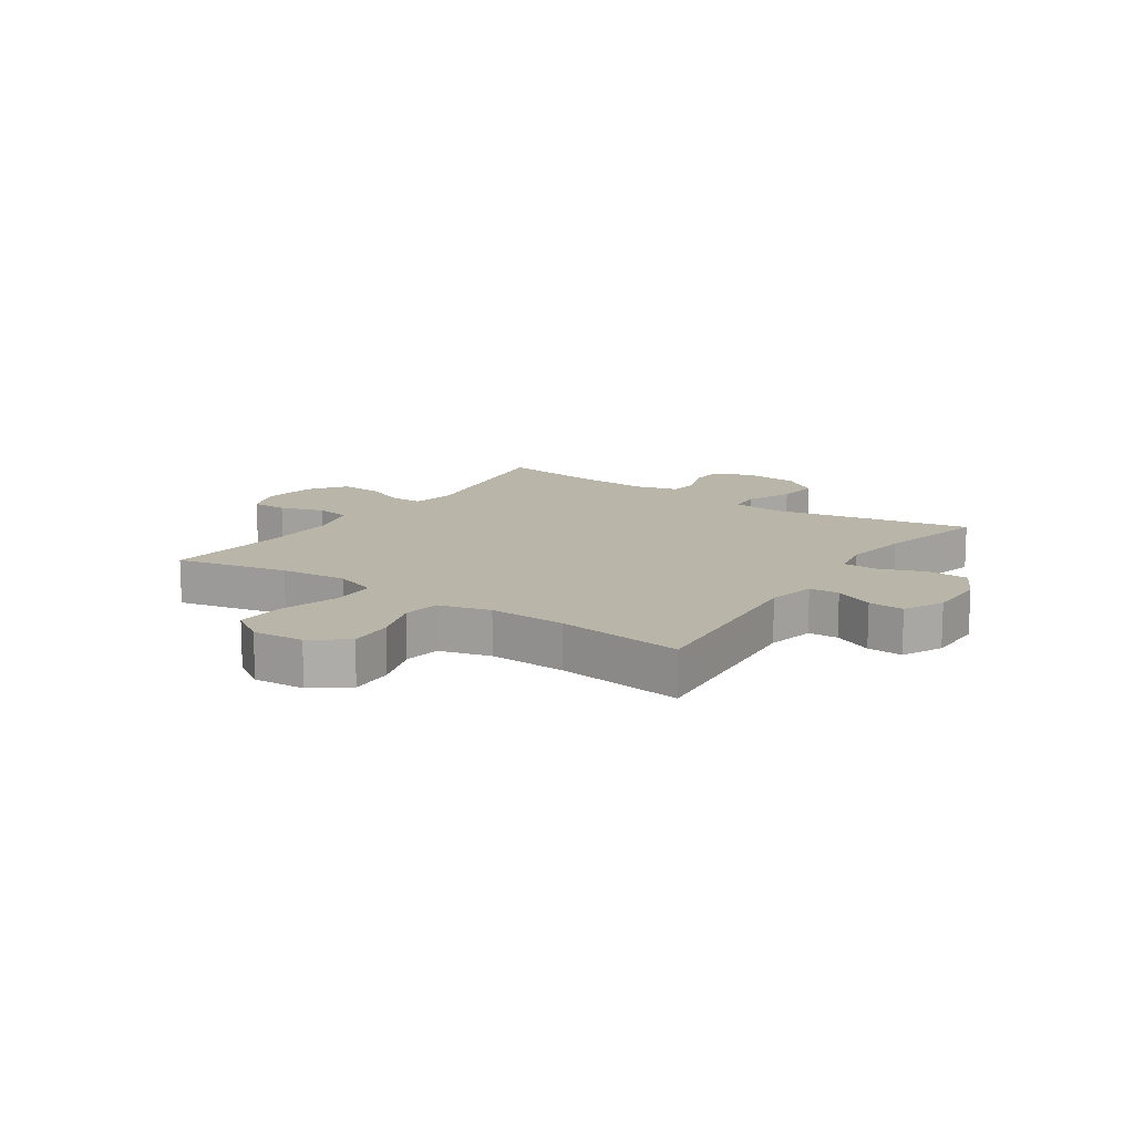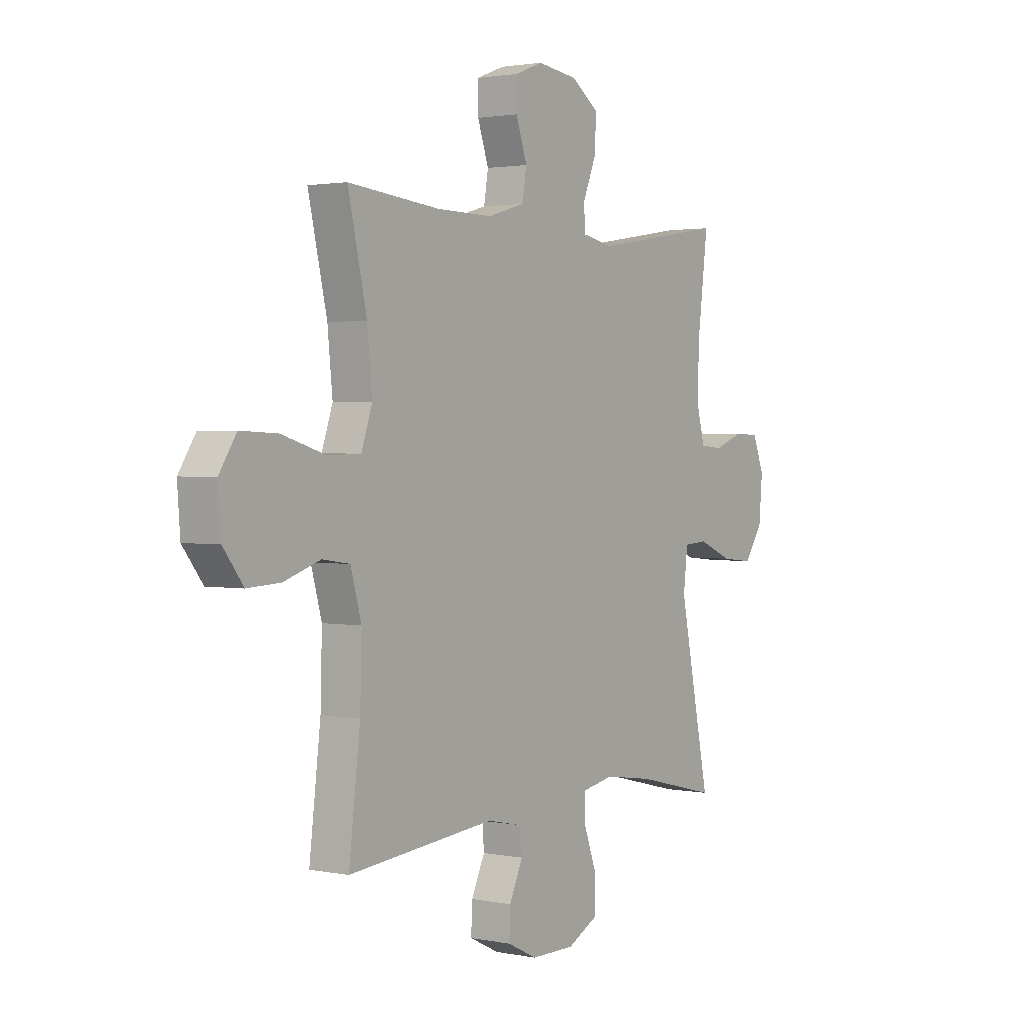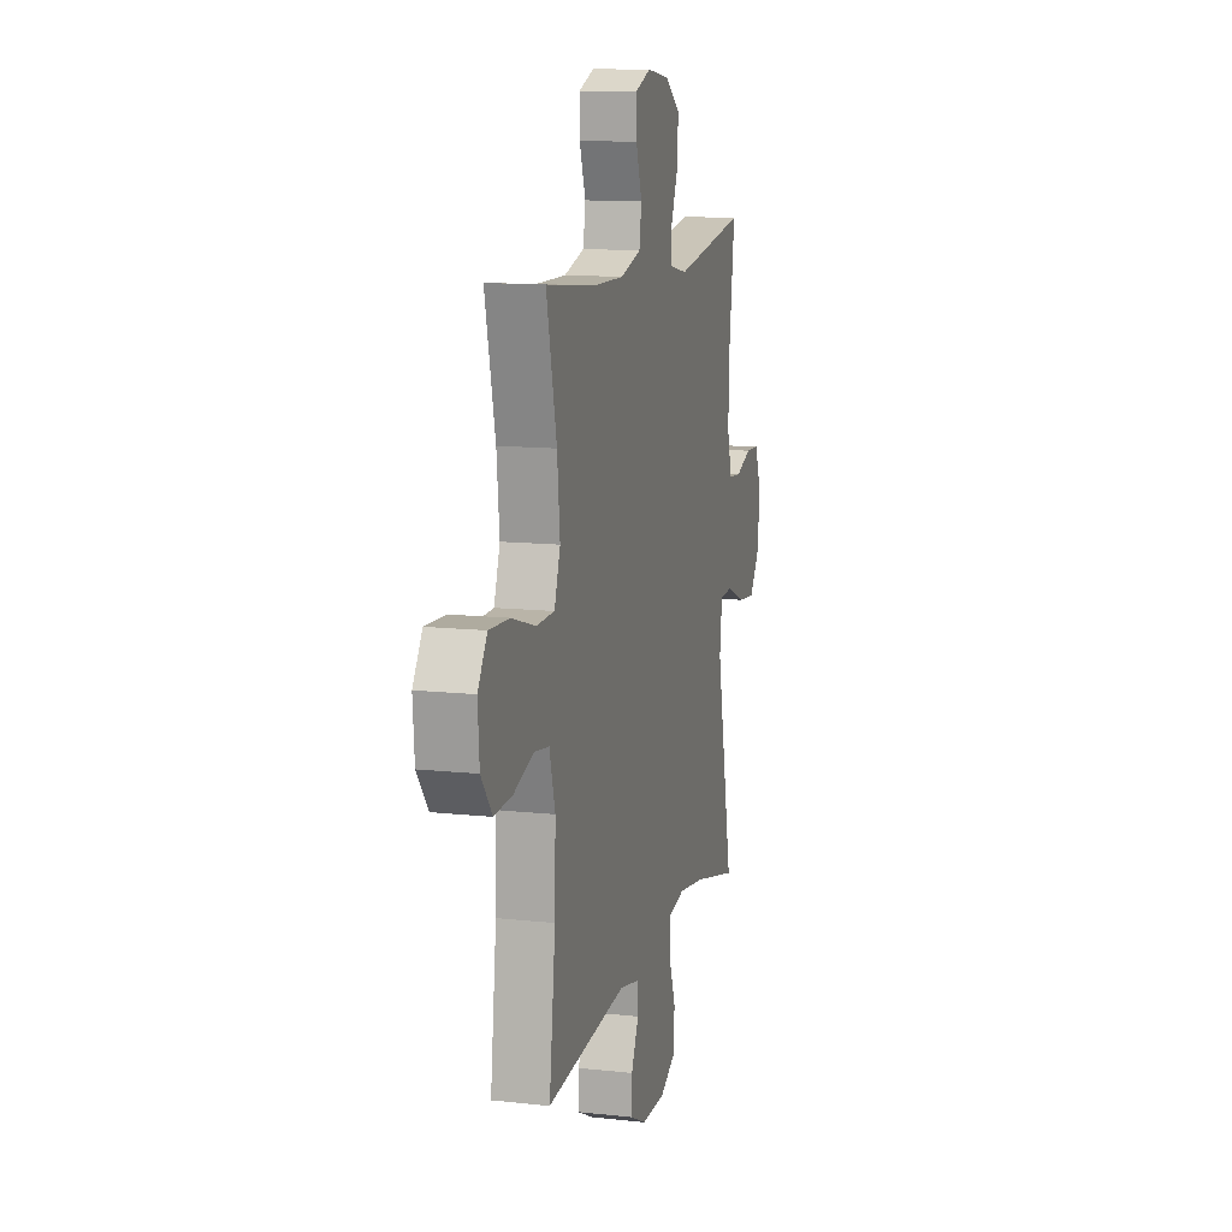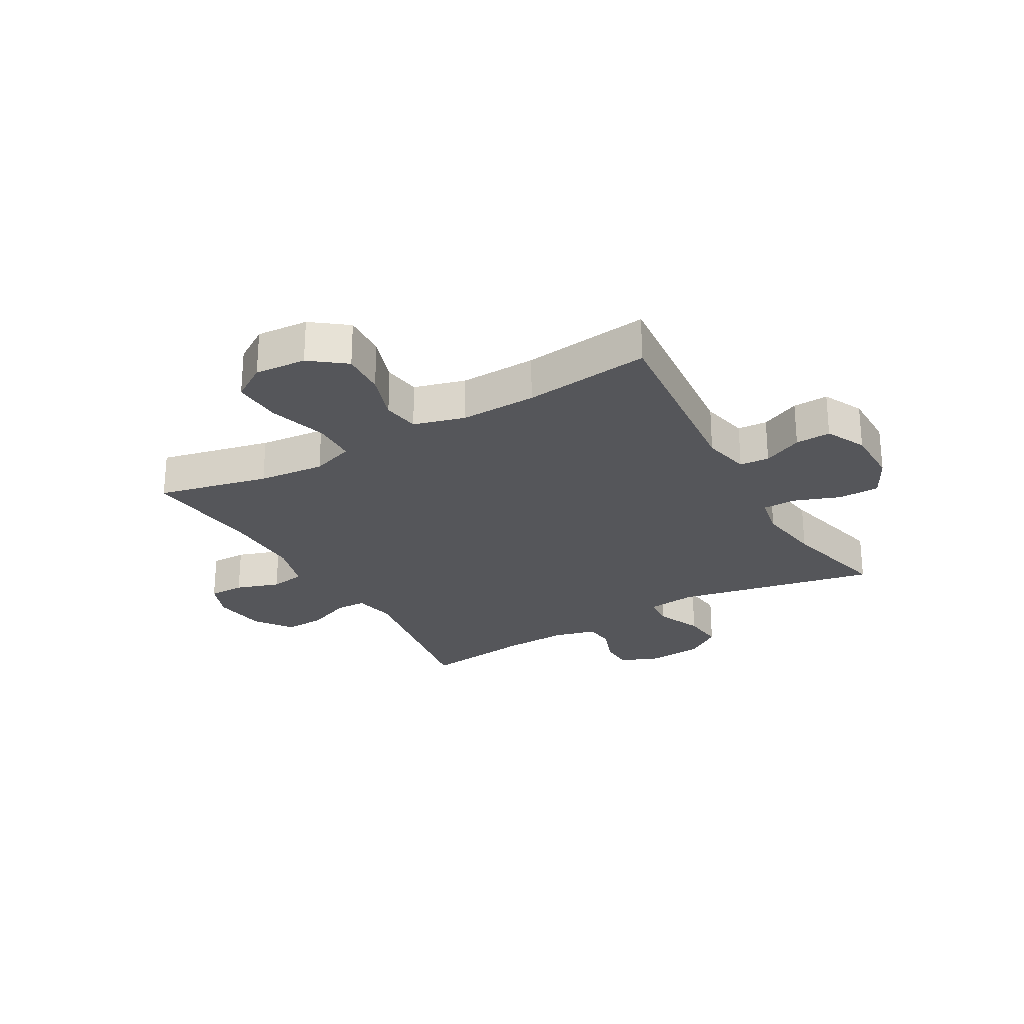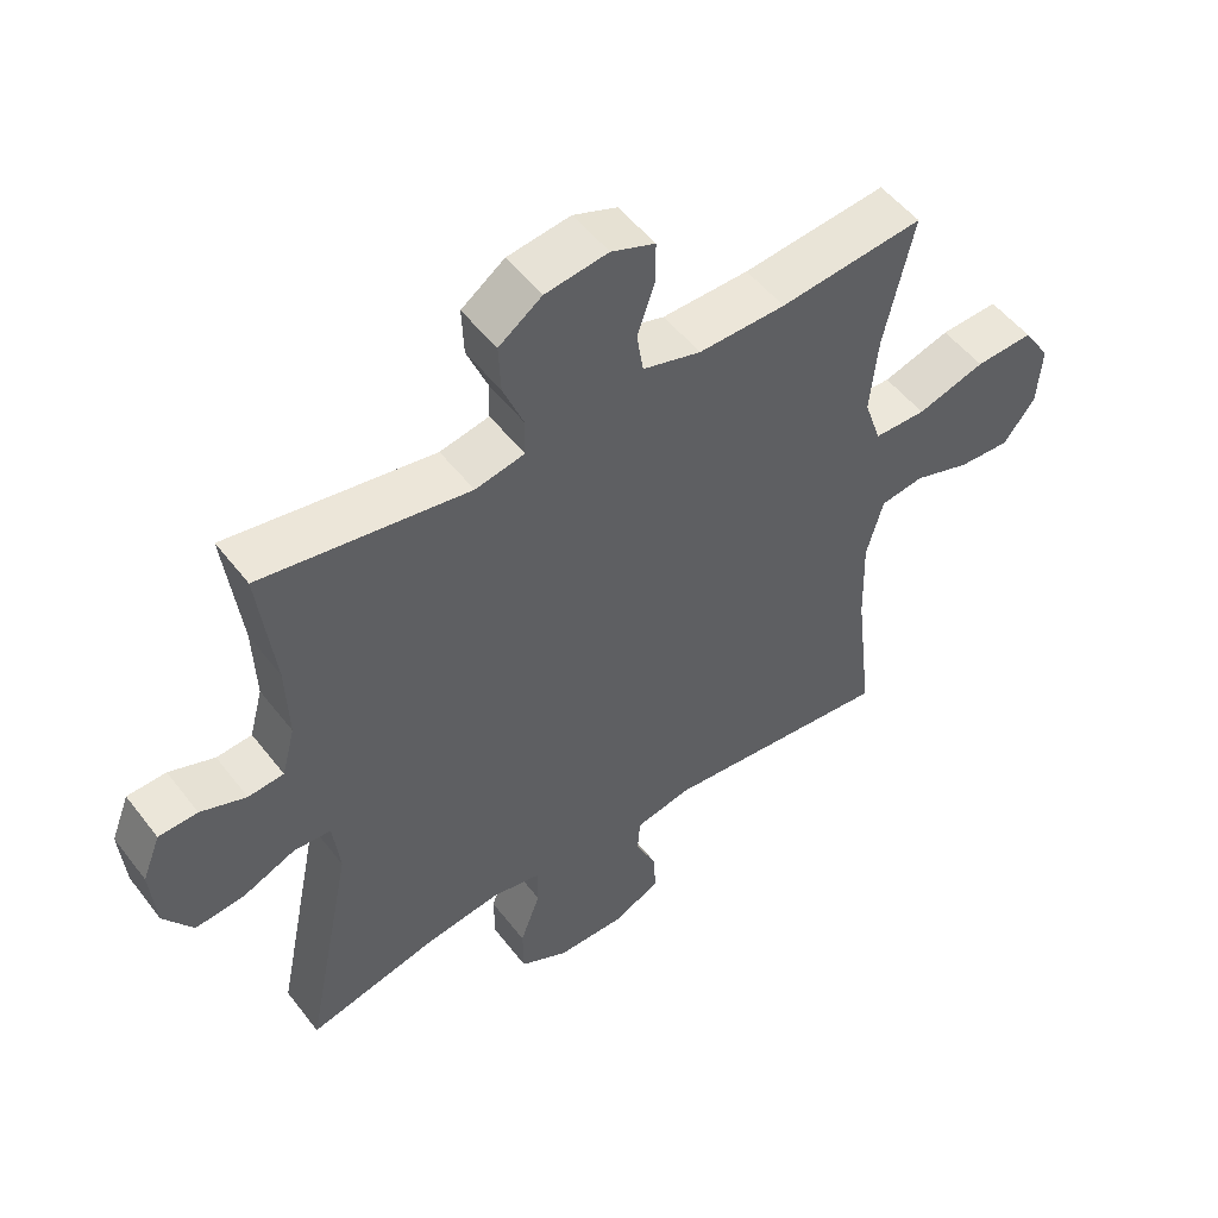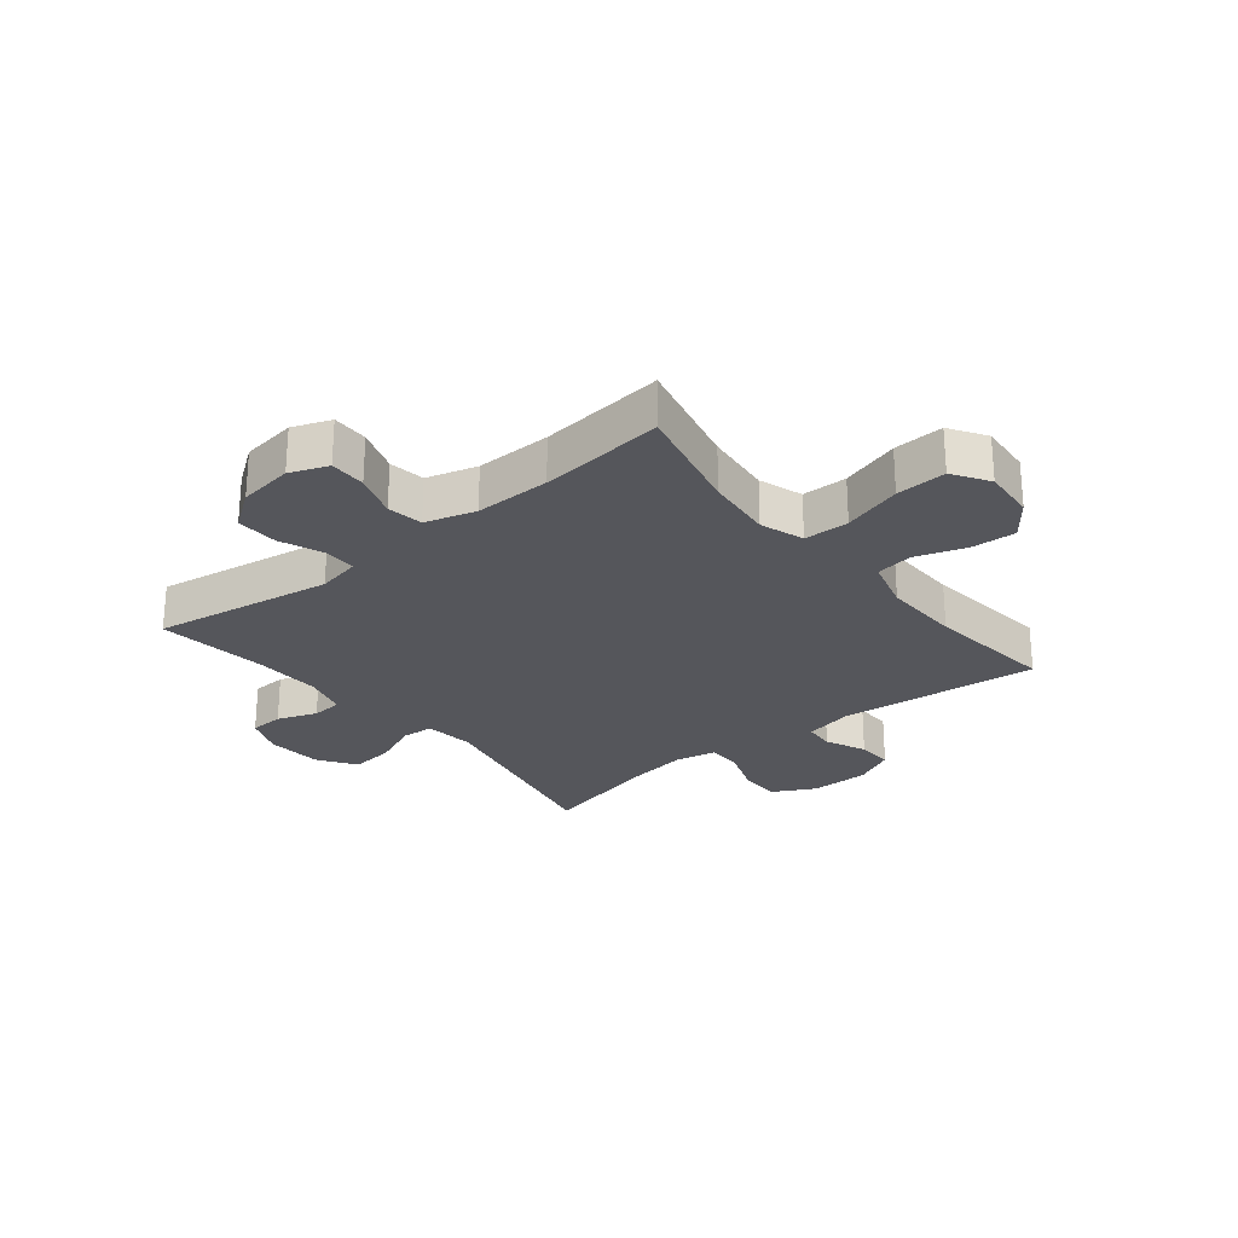
<metadata>
{"format":"obj","ext":"obj","renderer":"f3d","projection":"perspective","resolution":1024,"background":"white","views":[{"elev":13.6,"azim":124.4,"up":"+Y"},{"elev":1.9,"azim":125.4,"up":"+Z"},{"elev":12.1,"azim":104.7,"up":"+Z"},{"elev":-26.1,"azim":119.9,"up":"+Y"},{"elev":51.5,"azim":-36.4,"up":"+Z"},{"elev":-26.2,"azim":38.9,"up":"+Y"}]}
</metadata>
<code>
o path358
v -0.3168 0.0375 -0.46
v -0.2014 0.0375 -0.443
v -0.1279 0.0375 -0.4574
v -0.1276 0.0375 -0.517
v -0.1577 0.0375 -0.5993
v -0.1568 0.0375 -0.6724
v -0.0841 0.0375 -0.7103
v 0.01866 0.0375 -0.7103
v 0.08924 0.0375 -0.6758
v 0.0866 0.0375 -0.6133
v 0.05459 0.0375 -0.5436
v 0.05832 0.0375 -0.491
v 0.1428 0.0375 -0.4729
v 0.4906 0.0375 -0.5073
v 0.464 0.0375 -0.282
v 0.4603 0.0375 -0.1462
v 0.4855 0.0375 -0.05541
v 0.5506 0.0375 -0.04583
v 0.6361 0.0375 -0.07459
v 0.7147 0.0375 -0.07906
v 0.7625 0.0375 -0.01666
v 0.7694 0.0375 0.07485
v 0.7286 0.0375 0.1377
v 0.6411 0.0375 0.1335
v 0.5384 0.0375 0.1025
v 0.46 0.0375 0.1041
v 0.4341 0.0375 0.1797
v 0.446 0.0375 0.2973
v 0.4906 0.0375 0.4946
v 0.2727 0.0375 0.4721
v 0.1413 0.0375 0.4704
v 0.05314 0.0375 0.4958
v 0.04316 0.0375 0.5579
v 0.06913 0.0375 0.6352
v 0.06961 0.0375 0.6984
v 0.003153 0.0375 0.7239
v -0.09189 0.0375 0.7108
v -0.1572 0.0375 0.6637
v -0.1541 0.0375 0.5909
v -0.123 0.0375 0.5144
v -0.1239 0.0375 0.4595
v -0.1986 0.0375 0.4443
v -0.5111 0.0375 0.4946
v -0.487 0.0375 0.3017
v -0.4827 0.0375 0.1862
v -0.5028 0.0375 0.1107
v -0.5565 0.0375 0.1061
v -0.6252 0.0375 0.1316
v -0.6838 0.0375 0.1291
v -0.7111 0.0375 0.05964
v -0.7029 0.0375 -0.03681
v -0.659 0.0375 -0.1007
v -0.5845 0.0375 -0.09327
v -0.5043 0.0375 -0.0589
v -0.4485 0.0375 -0.06277
v -0.4382 0.0375 -0.1498
v -0.5111 0.0375 -0.5073
v -0.3168 -0.0375 -0.46
v -0.2014 -0.0375 -0.443
v -0.1279 -0.0375 -0.4574
v -0.1276 -0.0375 -0.517
v -0.1577 -0.0375 -0.5993
v -0.1568 -0.0375 -0.6724
v -0.0841 -0.0375 -0.7103
v 0.01866 -0.0375 -0.7103
v 0.08924 -0.0375 -0.6758
v 0.0866 -0.0375 -0.6133
v 0.05459 -0.0375 -0.5436
v 0.05832 -0.0375 -0.491
v 0.1428 -0.0375 -0.4729
v 0.4906 -0.0375 -0.5073
v 0.464 -0.0375 -0.282
v 0.4603 -0.0375 -0.1462
v 0.4855 -0.0375 -0.05541
v 0.5506 -0.0375 -0.04583
v 0.6361 -0.0375 -0.07459
v 0.7147 -0.0375 -0.07906
v 0.7625 -0.0375 -0.01666
v 0.7694 -0.0375 0.07485
v 0.7286 -0.0375 0.1377
v 0.6411 -0.0375 0.1335
v 0.5384 -0.0375 0.1025
v 0.46 -0.0375 0.1041
v 0.4341 -0.0375 0.1797
v 0.446 -0.0375 0.2973
v 0.4906 -0.0375 0.4946
v 0.2727 -0.0375 0.4721
v 0.1413 -0.0375 0.4704
v 0.05314 -0.0375 0.4958
v 0.04316 -0.0375 0.5579
v 0.06913 -0.0375 0.6352
v 0.06961 -0.0375 0.6984
v 0.003153 -0.0375 0.7239
v -0.09189 -0.0375 0.7108
v -0.1572 -0.0375 0.6637
v -0.1541 -0.0375 0.5909
v -0.123 -0.0375 0.5144
v -0.1239 -0.0375 0.4595
v -0.1986 -0.0375 0.4443
v -0.5111 -0.0375 0.4946
v -0.487 -0.0375 0.3017
v -0.4827 -0.0375 0.1862
v -0.5028 -0.0375 0.1107
v -0.5565 -0.0375 0.1061
v -0.6252 -0.0375 0.1316
v -0.6838 -0.0375 0.1291
v -0.7111 -0.0375 0.05964
v -0.7029 -0.0375 -0.03681
v -0.659 -0.0375 -0.1007
v -0.5845 -0.0375 -0.09327
v -0.5043 -0.0375 -0.0589
v -0.4485 -0.0375 -0.06277
v -0.4382 -0.0375 -0.1498
v -0.5111 -0.0375 -0.5073
v -0.6838 0.0375 0.1291
v -0.6838 0.0375 0.1291
v -0.7111 0.0375 0.05964
v -0.7029 0.0375 -0.03681
v -0.659 0.0375 -0.1007
v -0.659 0.0375 -0.1007
v -0.6252 0.0375 0.1316
v -0.5845 0.0375 -0.09327
v -0.5565 0.0375 0.1061
v -0.5043 0.0375 -0.0589
v -0.5028 0.0375 0.1107
v -0.5028 0.0375 0.1107
v -0.4485 0.0375 -0.06277
v -0.4485 0.0375 -0.06277
v -0.4827 0.0375 0.1862
v -0.5111 0.0375 0.4946
v -0.5111 0.0375 0.4946
v -0.487 0.0375 0.3017
v -0.4382 0.0375 -0.1498
v -0.5111 0.0375 -0.5073
v -0.5111 0.0375 -0.5073
v -0.3168 0.0375 -0.46
v -0.2014 0.0375 -0.443
v -0.1986 0.0375 0.4443
v -0.1279 0.0375 -0.4574
v -0.1279 0.0375 -0.4574
v -0.1239 0.0375 0.4595
v -0.1239 0.0375 0.4595
v -0.1276 0.0375 -0.517
v -0.1577 0.0375 -0.5993
v -0.1568 0.0375 -0.6724
v -0.1568 0.0375 -0.6724
v -0.09189 0.0375 0.7108
v -0.1572 0.0375 0.6637
v -0.1541 0.0375 0.5909
v -0.0841 0.0375 -0.7103
v -0.123 0.0375 0.5144
v 0.003153 0.0375 0.7239
v 0.01866 0.0375 -0.7103
v 0.06961 0.0375 0.6984
v 0.06961 0.0375 0.6984
v 0.08924 0.0375 -0.6758
v 0.08924 0.0375 -0.6758
v 0.06913 0.0375 0.6352
v 0.04316 0.0375 0.5579
v 0.05314 0.0375 0.4958
v 0.05314 0.0375 0.4958
v 0.1413 0.0375 0.4704
v 0.05459 0.0375 -0.5436
v 0.05832 0.0375 -0.491
v 0.05832 0.0375 -0.491
v 0.0866 0.0375 -0.6133
v 0.1428 0.0375 -0.4729
v 0.2727 0.0375 0.4721
v 0.4906 0.0375 0.4946
v 0.4906 0.0375 0.4946
v 0.446 0.0375 0.2973
v 0.4341 0.0375 0.1797
v 0.46 0.0375 0.1041
v 0.46 0.0375 0.1041
v 0.5384 0.0375 0.1025
v 0.4603 0.0375 -0.1462
v 0.4855 0.0375 -0.05541
v 0.4855 0.0375 -0.05541
v 0.464 0.0375 -0.282
v 0.4906 0.0375 -0.5073
v 0.4906 0.0375 -0.5073
v 0.5506 0.0375 -0.04583
v 0.6411 0.0375 0.1335
v 0.6361 0.0375 -0.07459
v 0.7147 0.0375 -0.07906
v 0.7286 0.0375 0.1377
v 0.7625 0.0375 -0.01666
v 0.7694 0.0375 0.07485
v -0.6838 -0.0375 0.1291
v -0.6838 -0.0375 0.1291
v -0.7111 -0.0375 0.05964
v -0.7029 -0.0375 -0.03681
v -0.659 -0.0375 -0.1007
v -0.659 -0.0375 -0.1007
v -0.6252 -0.0375 0.1316
v -0.5845 -0.0375 -0.09327
v -0.5565 -0.0375 0.1061
v -0.5043 -0.0375 -0.0589
v -0.5028 -0.0375 0.1107
v -0.5028 -0.0375 0.1107
v -0.4485 -0.0375 -0.06277
v -0.4485 -0.0375 -0.06277
v -0.4827 -0.0375 0.1862
v -0.5111 -0.0375 0.4946
v -0.5111 -0.0375 0.4946
v -0.487 -0.0375 0.3017
v -0.4382 -0.0375 -0.1498
v -0.5111 -0.0375 -0.5073
v -0.5111 -0.0375 -0.5073
v -0.3168 -0.0375 -0.46
v -0.2014 -0.0375 -0.443
v -0.1986 -0.0375 0.4443
v -0.1279 -0.0375 -0.4574
v -0.1279 -0.0375 -0.4574
v -0.1239 -0.0375 0.4595
v -0.1239 -0.0375 0.4595
v -0.1276 -0.0375 -0.517
v -0.1577 -0.0375 -0.5993
v -0.1568 -0.0375 -0.6724
v -0.1568 -0.0375 -0.6724
v -0.09189 -0.0375 0.7108
v -0.1572 -0.0375 0.6637
v -0.1541 -0.0375 0.5909
v -0.0841 -0.0375 -0.7103
v -0.123 -0.0375 0.5144
v 0.003153 -0.0375 0.7239
v 0.01866 -0.0375 -0.7103
v 0.06961 -0.0375 0.6984
v 0.06961 -0.0375 0.6984
v 0.08924 -0.0375 -0.6758
v 0.08924 -0.0375 -0.6758
v 0.06913 -0.0375 0.6352
v 0.04316 -0.0375 0.5579
v 0.05314 -0.0375 0.4958
v 0.05314 -0.0375 0.4958
v 0.1413 -0.0375 0.4704
v 0.05459 -0.0375 -0.5436
v 0.05832 -0.0375 -0.491
v 0.05832 -0.0375 -0.491
v 0.0866 -0.0375 -0.6133
v 0.1428 -0.0375 -0.4729
v 0.2727 -0.0375 0.4721
v 0.4906 -0.0375 0.4946
v 0.4906 -0.0375 0.4946
v 0.446 -0.0375 0.2973
v 0.4341 -0.0375 0.1797
v 0.46 -0.0375 0.1041
v 0.46 -0.0375 0.1041
v 0.5384 -0.0375 0.1025
v 0.4603 -0.0375 -0.1462
v 0.4855 -0.0375 -0.05541
v 0.4855 -0.0375 -0.05541
v 0.464 -0.0375 -0.282
v 0.4906 -0.0375 -0.5073
v 0.4906 -0.0375 -0.5073
v 0.5506 -0.0375 -0.04583
v 0.6411 -0.0375 0.1335
v 0.6361 -0.0375 -0.07459
v 0.7147 -0.0375 -0.07906
v 0.7286 -0.0375 0.1377
v 0.7625 -0.0375 -0.01666
v 0.7694 -0.0375 0.07485
f 242 246 245
f 196 192 193
f 247 251 249
f 253 241 254
f 206 212 204
f 247 250 251
f 258 257 256
f 211 207 210
f 224 218 219
f 195 191 197
f 189 191 195
f 236 215 246
f 237 227 240
f 262 257 261
f 199 201 203
f 197 198 199
f 196 197 192
f 250 241 253
f 237 224 227
f 206 203 212
f 232 221 233
f 240 227 230
f 226 221 232
f 215 201 246
f 203 201 212
f 249 256 257
f 261 257 258
f 198 197 196
f 199 198 201
f 246 201 247
f 191 192 197
f 247 201 213
f 212 201 215
f 242 245 243
f 228 226 232
f 222 223 221
f 201 207 213
f 223 233 221
f 234 225 215
f 210 207 208
f 247 213 250
f 238 217 237
f 224 237 218
f 260 257 262
f 213 217 238
f 241 213 238
f 233 225 234
f 236 246 242
f 218 237 217
f 261 258 259
f 213 207 211
f 249 251 256
f 213 241 250
f 225 233 223
f 234 215 236
f 116 50 107 190
f 50 51 108 107
f 51 120 194 108
f 48 49 106 105
f 52 53 110 109
f 47 48 105 104
f 53 54 111 110
f 126 47 104 200
f 54 128 202 111
f 45 46 103 102
f 131 44 101 205
f 44 45 102 101
f 56 135 209 113
f 55 56 113 112
f 57 1 58 114
f 1 2 59 58
f 42 43 100 99
f 2 140 214 59
f 142 42 99 216
f 4 5 62 61
f 5 146 220 62
f 37 38 95 94
f 38 39 96 95
f 6 7 64 63
f 39 40 97 96
f 3 4 61 60
f 40 41 98 97
f 36 37 94 93
f 7 8 65 64
f 155 36 93 229
f 8 157 231 65
f 34 35 92 91
f 33 34 91 90
f 161 33 90 235
f 31 32 89 88
f 11 165 239 68
f 10 11 68 67
f 9 10 67 66
f 12 13 70 69
f 30 31 88 87
f 170 30 87 244
f 28 29 86 85
f 27 28 85 84
f 174 27 84 248
f 25 26 83 82
f 16 178 252 73
f 15 16 73 72
f 181 15 72 255
f 13 14 71 70
f 17 18 75 74
f 24 25 82 81
f 18 19 76 75
f 19 20 77 76
f 23 24 81 80
f 20 21 78 77
f 22 23 80 79
f 21 22 79 78
f 168 171 172
f 122 119 118
f 173 175 177
f 179 180 167
f 132 130 138
f 173 177 176
f 184 182 183
f 137 136 133
f 150 145 144
f 121 123 117
f 115 121 117
f 162 172 141
f 163 166 153
f 188 187 183
f 125 129 127
f 123 125 124
f 122 118 123
f 176 179 167
f 163 153 150
f 132 138 129
f 158 159 147
f 166 156 153
f 152 158 147
f 141 172 127
f 129 138 127
f 175 183 182
f 187 184 183
f 124 122 123
f 125 127 124
f 172 173 127
f 117 123 118
f 173 139 127
f 138 141 127
f 168 169 171
f 154 158 152
f 148 147 149
f 127 139 133
f 149 147 159
f 160 141 151
f 136 134 133
f 173 176 139
f 164 163 143
f 150 144 163
f 186 188 183
f 139 164 143
f 167 164 139
f 159 160 151
f 162 168 172
f 144 143 163
f 187 185 184
f 139 137 133
f 175 182 177
f 139 176 167
f 151 149 159
f 160 162 141

</code>
